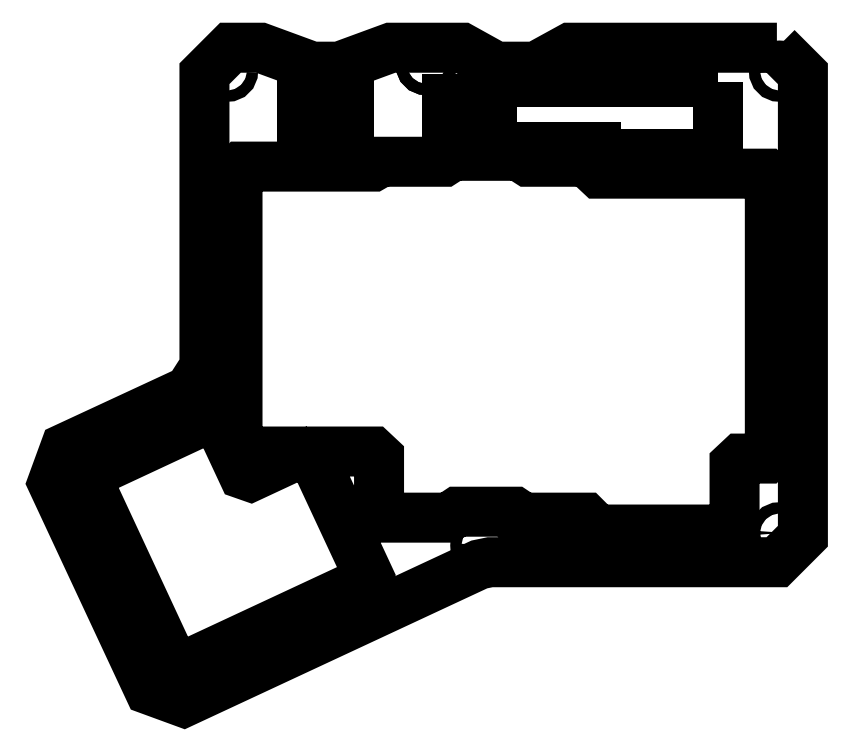
<metadata>
{"format":"dxf","ext":"dxf","renderer":"ezdxf+matplotlib","layout":"modelspace","background":"white","min_lineweight":24,"dpi":150}
</metadata>
<code>
0
SECTION
2
ENTITIES
0
LWPOLYLINE
8
0
90
4
70
1
43
0
10
800
20
1800
10
927,70799999999997
20
1800
10
927,70799999999997
20
1665
10
800
20
1665
0
LWPOLYLINE
8
0
90
8
70
1
43
0
10
1920
20
1775
10
1310
20
1775
10
1310
20
1728,47
10
1190
20
1728,47
10
1190
20
1600
10
1592,1912
20
1600
10
1592,1912
20
1580
10
1920
20
1580
0
LWPOLYLINE
8
0
90
53
70
1
43
0
10
766,28439080500004
20
760,03182669900002
42
0,80258485167199645
10
761,99058928300008
20
779,39991382000005
10
636,39658725799995
20
779,39991382000005
42
-0,41421356237299056
10
626,23658725799999
20
789,55991381999991
10
626,23658725799987
20
1536,31991382
42
-0,41421356237297829
10
636,39658725799995
20
1546,4799138200001
10
991,99658725800009
20
1546,4799138200001
42
0,26794919243100601
10
1005,1948144100003
20
1554,0999138200002
42
-0,26794919243101967
10
1013,99363252
20
1559,1799138199999
10
1182,4965872600001
20
1559,1799138199999
42
0,30561468458099877
10
1196,6244453799998
20
1568,70491382
42
-0,30561468458098506
10
1206,0430174600001
20
1575,0549138199999
10
1385,0101570799998
20
1575,0549138199997
42
-0,30561468458097796
10
1394,4287291599999
20
1568,70491382
42
0,30561468458103047
10
1408,55658726
20
1559,1799138199999
10
1573,6565872599999
20
1559,1799138199999
42
-0,41421356237297219
10
1583,8165872600002
20
1549,0199138200001
10
1583,8165872600002
20
1542,6699138200001
42
0,41421356237298579
10
1599,05658726
20
1527,4299138200001
10
2049,1779999999999
20
1527,4299138200001
42
-0,41421356237299511
10
2059,1779999999999
20
1517,4299138200001
10
2059,1779999999999
20
770,34991381999998
42
-0,41421356237299511
10
2049,1779999999999
20
760,34991381999998
10
1980,0565872599998
20
760,34991381999987
42
0,41421356237301582
10
1964,8165872599998
20
745,10991381999997
10
1964,8165872599996
20
580,00991381999995
42
-0,41421356237300488
10
1954,6565872599999
20
569,84991381999998
10
1588,8965872599999
20
569,84991381999998
42
-0,4142135623730131
10
1578,7365872600001
20
580,00991381999995
10
1578,7365872600001
20
586,35991381999997
42
0,41421356237298579
10
1563,4965872600001
20
601,59991381999998
10
1396,5430174600001
20
601,59991381999998
42
-0,30561468458098862
10
1387,12444538
20
607,94991382000012
42
0,30561468458098884
10
1372,9965872599998
20
617,47491381999998
10
1218,05658726
20
617,47491381999998
42
0,30561468458100777
10
1203,9287291399999
20
607,94991382000001
42
-0,30561468458099783
10
1194,5101570799998
20
601,59991381999998
10
1017,3965872600002
20
601,59991381999998
42
-0,41421356237300699
10
1007,2365872600001
20
611,75991381999995
10
1007,2365872600001
20
764,15991382000004
42
0,41421356237300216
10
991,99658725800009
20
779,39991382000005
10
847,18559681999989
20
779,39991381999994
42
0,54861878662700558
10
833,37346614599994
20
757,71921151100003
10
979,37581562399998
20
444,61616266299995
42
-0,41421356237400409
10
974,46153004200005
20
431,11427402499999
10
470,31876043599993
20
196,028639747
42
-0,41421356237300022
10
456,816871773
20
200,94292530399997
10
221,73123749999996
20
705,08569494300002
42
-0,41421356237299511
10
226,64552307700001
20
718,58758359899991
10
558,13665924700001
20
873,164438991
42
-0,41421356237299978
10
571,63854791000006
20
868,25015343399991
10
641,41282292100004
20
718,618737796
42
0,41421356237300827
10
661,66565589800007
20
711,24730943000009
0
LWPOLYLINE
8
0
90
22
70
1
43
0
10
2078,078
20
1866,1379999999997
42
-0,41421356237300111
10
2148,078
20
1796,1379999999999
10
2148,078
20
551,83799999999997
42
-0,41421356237300172
10
2078,078
20
481,83799999999997
10
1306,75007994
20
481,83799999999991
42
0,10949751085699622
10
1277,17189233
20
475,28191868199997
10
481,49211005299998
20
104,32806893400006
42
-0,41419101926300084
10
388,47228051000002
20
138,18891696700001
10
128,82841645200006
20
695,00173902799997
42
-0,41422217769799941
10
162,68885385000004
20
788,02732175200003
10
496,79120453300004
20
943,80851085399991
42
0,29148228585300107
10
537,21000000000004
20
1007,2510229299999
10
537,20999999999992
20
1796,1379999999997
42
-0,41421356237300055
10
607,21000000000004
20
1866,1379999999999
10
688,34000000000003
20
1866,1379999999999
10
827,13700000000006
20
1815,0077999999999
10
900,57100000000003
20
1815,0077999999999
10
1039,3679999999999
20
1866,1379999999999
10
1230,1220000000001
20
1866,1379999999999
10
1322,9191491200002
20
1815,0087669299999
10
1429,9319491200001
20
1815,0087669299999
10
1522,9817894000003
20
1866,1379999999999
0
CIRCLE
8
0
10
1134,7454508799999
20
1821,6870330700001
30
0
40
15
0
CIRCLE
8
0
10
2085,4392373400001
20
1803,49923734
30
0
40
15
0
CIRCLE
8
0
10
2085,4392400000002
20
560,35176265799998
30
0
40
15
0
CIRCLE
8
0
10
1281,3796499999999
20
526,28702999999996
30
0
40
15
0
CIRCLE
8
0
10
1134,7450000000001
20
1821,6880000000001
30
0
40
15
0
CIRCLE
8
0
10
599,91226265800003
20
1803,49923734
30
0
40
15
0
CIRCLE
8
0
10
182,49265271100001
20
728,14285122399997
30
0
40
15
0
CIRCLE
8
0
10
448,35703285100004
20
157,98205197300001
30
0
40
15
0
ENDSEC
0
EOF

</code>
